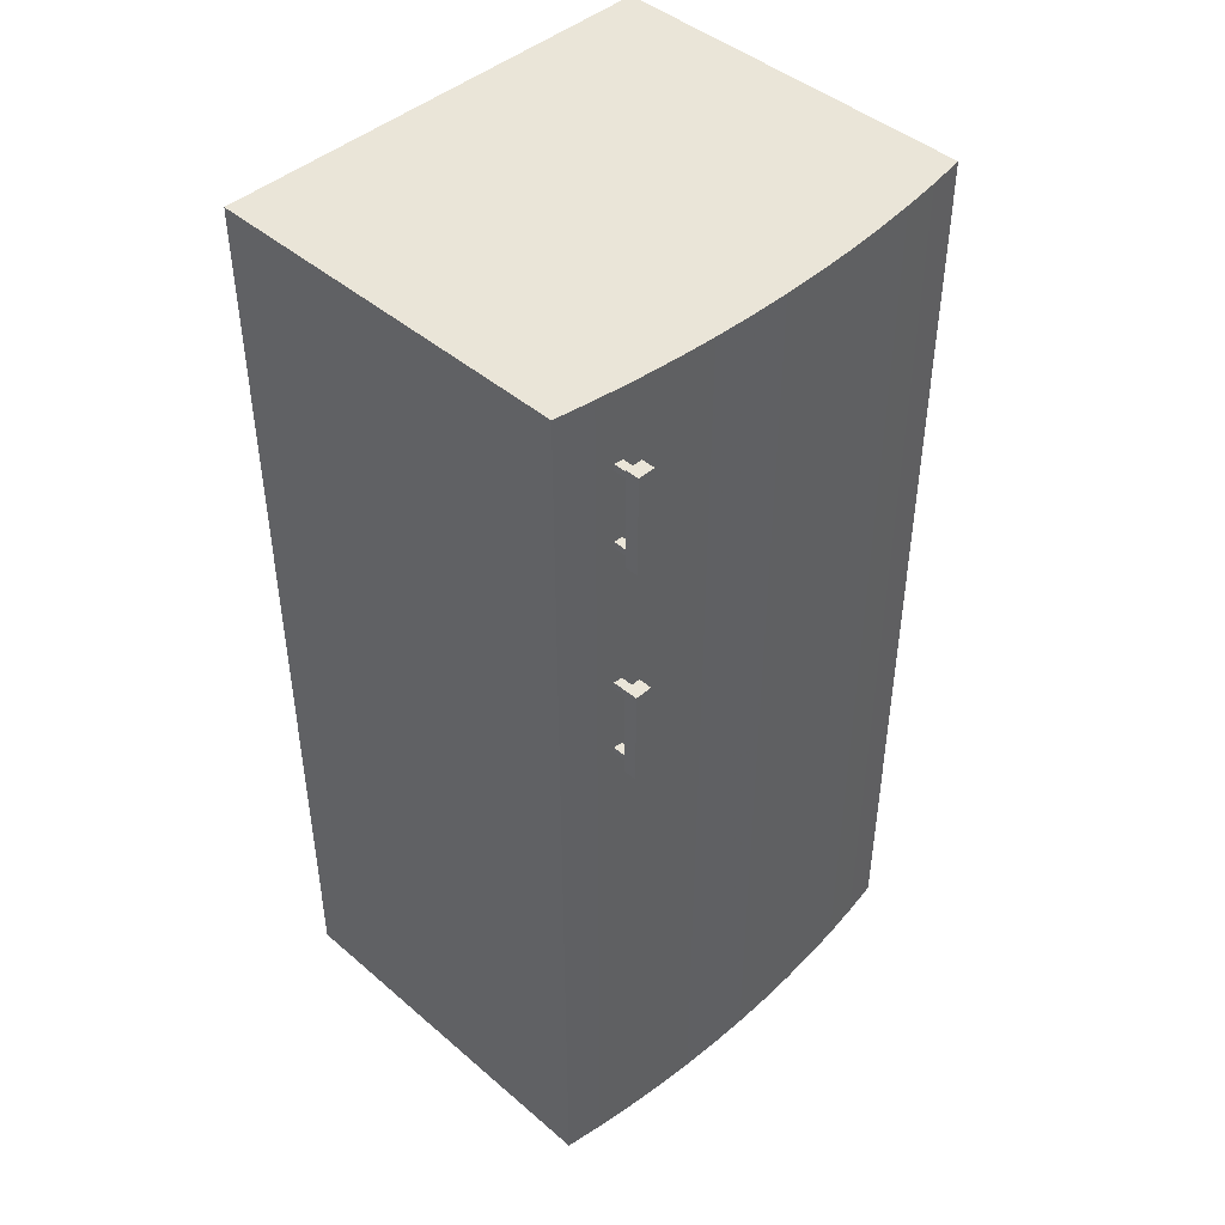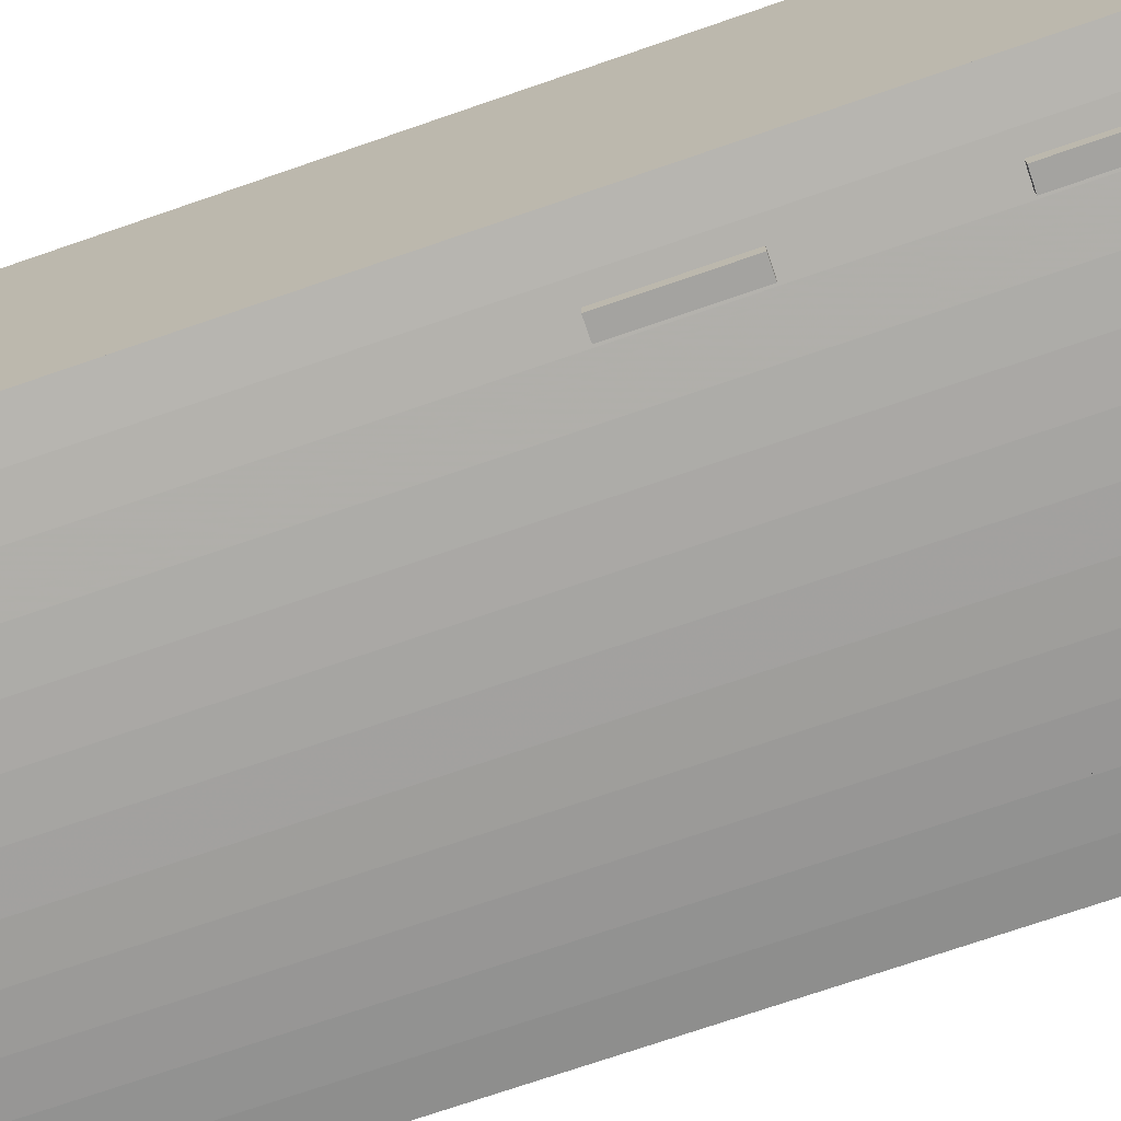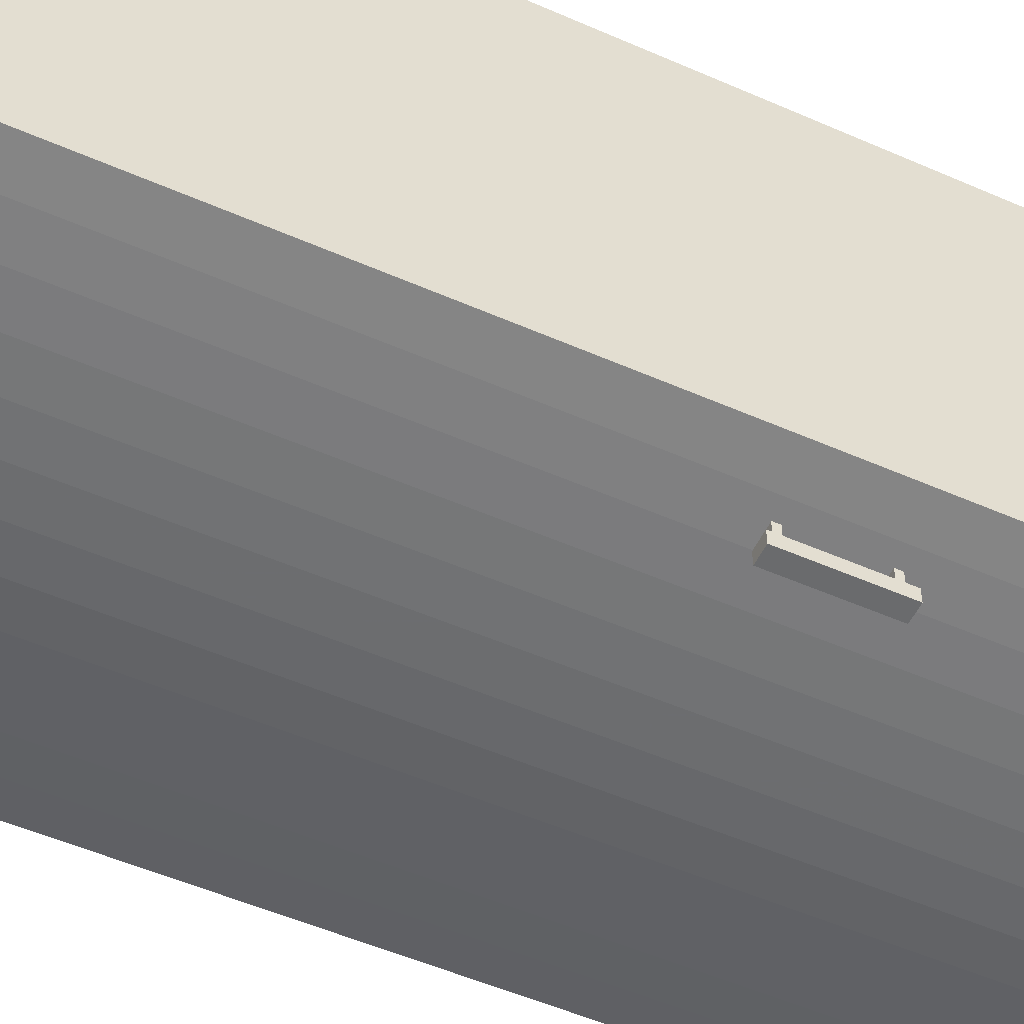
<metadata>
{"format":"obj","ext":"obj","renderer":"f3d","projection":"perspective","resolution":1024,"background":"white","views":[{"elev":44.7,"azim":-45.2,"up":"+Z"},{"elev":-73.0,"azim":-71.0,"up":"+Y"},{"elev":-53.2,"azim":-115.1,"up":"+Y"}]}
</metadata>
<code>
v -0.3147 -0.3107 0.6153
v -0.3147 -0.3107 0.6153
v -0.3147 -0.3107 0.6153
v -0.3312 -0.3995 0.6153
v -0.3312 -0.3995 0.6153
v -0.3312 -0.3995 0.6153
v -0.3147 -0.3995 0.6153
v -0.3147 -0.3995 0.6153
v -0.3147 -0.3995 0.6153
v -0.3312 -0.3107 0.6153
v -0.3312 -0.3107 0.6153
v -0.3312 -0.3107 0.6153
v -0.3147 -0.3995 0.6025
v -0.3147 -0.3995 0.6025
v -0.3147 -0.3995 0.6025
v -0.3147 -0.3107 0.6025
v -0.3147 -0.3107 0.6025
v -0.3147 -0.3107 0.6025
v -0.3312 -0.3107 0.6025
v -0.3312 -0.3107 0.6025
v -0.3312 -0.3107 0.6025
v -0.3312 -0.3995 0.6025
v -0.3312 -0.3995 0.6025
v -0.3312 -0.3995 0.6025
v -0.3147 -0.3107 0.7687
v -0.3147 -0.3107 0.7687
v -0.3147 -0.3107 0.7687
v -0.3312 -0.3995 0.7687
v -0.3312 -0.3995 0.7687
v -0.3312 -0.3995 0.7687
v -0.3147 -0.3995 0.7687
v -0.3147 -0.3995 0.7687
v -0.3147 -0.3995 0.7687
v -0.3312 -0.3107 0.7687
v -0.3312 -0.3107 0.7687
v -0.3312 -0.3107 0.7687
v -0.3147 -0.3995 0.7559
v -0.3147 -0.3995 0.7559
v -0.3147 -0.3995 0.7559
v -0.3147 -0.3107 0.7559
v -0.3147 -0.3107 0.7559
v -0.3147 -0.3107 0.7559
v -0.3312 -0.3107 0.7559
v -0.3312 -0.3107 0.7559
v -0.3312 -0.3107 0.7559
v -0.3312 -0.3995 0.7559
v -0.3312 -0.3995 0.7559
v -0.3312 -0.3995 0.7559
v -0.066 -0.3881 0.4697
v -0.066 -0.3881 0.4697
v 0.08418 -0.3881 0.4697
v 0.08418 -0.3881 0.4697
v 0.00909 -0.3892 0.4697
v 0.00909 -0.3892 0.4697
v -0.141 -0.3849 0.4697
v -0.141 -0.3849 0.4697
v 0.00909 -0.3892 0.9042
v 0.00909 -0.3892 0.9042
v -0.066 -0.3881 0.9042
v -0.066 -0.3881 0.9042
v -0.141 -0.3849 0.9042
v -0.141 -0.3849 0.9042
v 0.1592 -0.3849 0.4697
v 0.1592 -0.3849 0.4697
v 0.08418 -0.3881 0.9042
v 0.08418 -0.3881 0.9042
v -0.2158 -0.3796 0.9042
v -0.2158 -0.3796 0.9042
v -0.2158 -0.3796 0.4697
v -0.2158 -0.3796 0.4697
v 0.1592 -0.3849 0.9042
v 0.1592 -0.3849 0.9042
v 0.234 -0.3796 0.9042
v 0.234 -0.3796 0.9042
v 0.234 -0.3796 0.4697
v 0.234 -0.3796 0.4697
v -0.2903 -0.3722 0.9042
v -0.2903 -0.3722 0.9042
v 0.3084 -0.3722 0.9042
v 0.3084 -0.3722 0.9042
v -0.2903 -0.3722 0.4697
v -0.2903 -0.3722 0.4697
v 0.3084 -0.3722 0.4697
v 0.3084 -0.3722 0.4697
v -0.3643 -0.3627 0.9042
v -0.3643 -0.3627 0.9042
v 0.3825 -0.3627 0.9042
v 0.3825 -0.3627 0.9042
v 0.3825 -0.3627 0.4697
v 0.3825 -0.3627 0.4697
v -0.3643 -0.3627 0.4697
v -0.3643 -0.3627 0.4697
v -0.4379 -0.3511 0.9042
v -0.4379 -0.3511 0.9042
v -0.4379 -0.3511 0.9042
v 0.4561 -0.3511 0.9042
v 0.4561 -0.3511 0.9042
v 0.4561 -0.3511 0.9042
v 0.4561 -0.3511 0.4697
v 0.4561 -0.3511 0.4697
v 0.4561 -0.3511 0.4697
v -0.4379 -0.3511 0.4697
v -0.4379 -0.3511 0.4697
v -0.4379 -0.3511 0.4697
v -0.3395 -0.4249 0.7815
v -0.3395 -0.4249 0.7815
v -0.3395 -0.4249 0.7815
v -0.3064 -0.4249 0.5898
v -0.3064 -0.4249 0.5898
v -0.3064 -0.4249 0.5898
v -0.3064 -0.4249 0.7815
v -0.3064 -0.4249 0.7815
v -0.3064 -0.4249 0.7815
v -0.3395 -0.4249 0.5898
v -0.3395 -0.4249 0.5898
v -0.3395 -0.4249 0.5898
v -0.3064 -0.3995 0.7815
v -0.3064 -0.3995 0.7815
v -0.3064 -0.3995 0.7815
v -0.3395 -0.3995 0.5898
v -0.3395 -0.3995 0.5898
v -0.3395 -0.3995 0.5898
v -0.3064 -0.3995 0.5898
v -0.3064 -0.3995 0.5898
v -0.3064 -0.3995 0.5898
v -0.3395 -0.3995 0.7815
v -0.3395 -0.3995 0.7815
v -0.3395 -0.3995 0.7815
v -0.3147 -0.3107 0.311
v -0.3147 -0.3107 0.311
v -0.3147 -0.3107 0.311
v -0.3312 -0.3995 0.311
v -0.3312 -0.3995 0.311
v -0.3312 -0.3995 0.311
v -0.3147 -0.3995 0.311
v -0.3147 -0.3995 0.311
v -0.3147 -0.3995 0.311
v -0.3312 -0.3107 0.311
v -0.3312 -0.3107 0.311
v -0.3312 -0.3107 0.311
v -0.3147 -0.3995 0.2982
v -0.3147 -0.3995 0.2982
v -0.3147 -0.3995 0.2982
v -0.3147 -0.3107 0.2982
v -0.3147 -0.3107 0.2982
v -0.3147 -0.3107 0.2982
v -0.3312 -0.3107 0.2982
v -0.3312 -0.3107 0.2982
v -0.3312 -0.3107 0.2982
v -0.3312 -0.3995 0.2982
v -0.3312 -0.3995 0.2982
v -0.3312 -0.3995 0.2982
v -0.3147 -0.3107 0.1576
v -0.3147 -0.3107 0.1576
v -0.3147 -0.3107 0.1576
v -0.3312 -0.3995 0.1576
v -0.3312 -0.3995 0.1576
v -0.3312 -0.3995 0.1576
v -0.3147 -0.3995 0.1576
v -0.3147 -0.3995 0.1576
v -0.3147 -0.3995 0.1576
v -0.3312 -0.3107 0.1576
v -0.3312 -0.3107 0.1576
v -0.3312 -0.3107 0.1576
v -0.3147 -0.3995 0.1448
v -0.3147 -0.3995 0.1448
v -0.3147 -0.3995 0.1448
v -0.3147 -0.3107 0.1448
v -0.3147 -0.3107 0.1448
v -0.3147 -0.3107 0.1448
v -0.3312 -0.3107 0.1448
v -0.3312 -0.3107 0.1448
v -0.3312 -0.3107 0.1448
v -0.3312 -0.3995 0.1448
v -0.3312 -0.3995 0.1448
v -0.3312 -0.3995 0.1448
v -0.3395 -0.4249 0.3238
v -0.3395 -0.4249 0.3238
v -0.3395 -0.4249 0.3238
v -0.3064 -0.4249 0.1321
v -0.3064 -0.4249 0.1321
v -0.3064 -0.4249 0.1321
v -0.3064 -0.4249 0.3238
v -0.3064 -0.4249 0.3238
v -0.3064 -0.4249 0.3238
v -0.3395 -0.4249 0.1321
v -0.3395 -0.4249 0.1321
v -0.3395 -0.4249 0.1321
v -0.3064 -0.3995 0.3238
v -0.3064 -0.3995 0.3238
v -0.3064 -0.3995 0.3238
v -0.3395 -0.3995 0.1321
v -0.3395 -0.3995 0.1321
v -0.3395 -0.3995 0.1321
v -0.3064 -0.3995 0.1321
v -0.3064 -0.3995 0.1321
v -0.3064 -0.3995 0.1321
v -0.3395 -0.3995 0.3238
v -0.3395 -0.3995 0.3238
v -0.3395 -0.3995 0.3238
v -0.066 -0.3881 -0.9234
v -0.066 -0.3881 -0.9234
v 0.08418 -0.3881 -0.9234
v 0.08418 -0.3881 -0.9234
v 0.00909 -0.3892 -0.9234
v 0.00909 -0.3892 -0.9234
v -0.141 -0.3849 -0.9234
v -0.141 -0.3849 -0.9234
v 0.00909 -0.3892 0.4697
v 0.00909 -0.3892 0.4697
v -0.066 -0.3881 0.4697
v -0.066 -0.3881 0.4697
v -0.141 -0.3849 0.4697
v -0.141 -0.3849 0.4697
v 0.1592 -0.3849 -0.9234
v 0.1592 -0.3849 -0.9234
v 0.08418 -0.3881 0.4697
v 0.08418 -0.3881 0.4697
v -0.2158 -0.3796 0.4697
v -0.2158 -0.3796 0.4697
v -0.2158 -0.3796 -0.9234
v -0.2158 -0.3796 -0.9234
v 0.1592 -0.3849 0.4697
v 0.1592 -0.3849 0.4697
v 0.234 -0.3796 0.4697
v 0.234 -0.3796 0.4697
v 0.234 -0.3796 -0.9234
v 0.234 -0.3796 -0.9234
v -0.2903 -0.3722 0.4697
v -0.2903 -0.3722 0.4697
v 0.3084 -0.3722 0.4697
v 0.3084 -0.3722 0.4697
v 0.3084 -0.3722 -0.9234
v 0.3084 -0.3722 -0.9234
v -0.2903 -0.3722 -0.9234
v -0.2903 -0.3722 -0.9234
v -0.3643 -0.3627 0.4697
v -0.3643 -0.3627 0.4697
v 0.3825 -0.3627 0.4697
v 0.3825 -0.3627 0.4697
v 0.3825 -0.3627 -0.9234
v 0.3825 -0.3627 -0.9234
v -0.3643 -0.3627 -0.9234
v -0.3643 -0.3627 -0.9234
v -0.4379 -0.3511 0.4697
v -0.4379 -0.3511 0.4697
v -0.4379 -0.3511 0.4697
v 0.4561 -0.3511 0.4697
v 0.4561 -0.3511 0.4697
v 0.4561 -0.3511 0.4697
v 0.4561 -0.3511 -0.9234
v 0.4561 -0.3511 -0.9234
v 0.4561 -0.3511 -0.9234
v -0.4379 -0.3511 -0.9234
v -0.4379 -0.3511 -0.9234
v -0.4379 -0.3511 -0.9234
v 0.4064 -0.3511 -0.9234
v 0.4064 -0.3511 -0.9234
v 0.4064 -0.3511 -0.9234
v -0.3882 0.3343 -0.9234
v -0.3882 0.3343 -0.9234
v -0.3882 0.3343 -0.9234
v 0.4064 0.3343 -0.9234
v 0.4064 0.3343 -0.9234
v 0.4064 0.3343 -0.9234
v -0.3882 -0.3511 -0.9234
v -0.3882 -0.3511 -0.9234
v -0.3882 -0.3511 -0.9234
v 0.4064 0.3343 -0.885
v 0.4064 0.3343 -0.885
v 0.4064 0.3343 -0.885
v -0.3882 -0.3511 -0.885
v -0.3882 -0.3511 -0.885
v -0.3882 -0.3511 -0.885
v -0.3882 0.3343 -0.885
v -0.3882 0.3343 -0.885
v -0.3882 0.3343 -0.885
v 0.4064 -0.3511 -0.885
v 0.4064 -0.3511 -0.885
v 0.4064 -0.3511 -0.885
v 0.4064 -0.3511 -0.702
v 0.4064 -0.3511 -0.702
v 0.4064 -0.3511 -0.702
v -0.3882 0.3343 -0.702
v -0.3882 0.3343 -0.702
v -0.3882 0.3343 -0.702
v 0.4064 0.3343 -0.702
v 0.4064 0.3343 -0.702
v 0.4064 0.3343 -0.702
v -0.3882 -0.3511 -0.702
v -0.3882 -0.3511 -0.702
v -0.3882 -0.3511 -0.702
v 0.4064 0.3343 -0.6636
v 0.4064 0.3343 -0.6636
v 0.4064 0.3343 -0.6636
v -0.3882 -0.3511 -0.6636
v -0.3882 -0.3511 -0.6636
v -0.3882 -0.3511 -0.6636
v -0.3882 0.3343 -0.6636
v -0.3882 0.3343 -0.6636
v -0.3882 0.3343 -0.6636
v 0.4064 -0.3511 -0.6636
v 0.4064 -0.3511 -0.6636
v 0.4064 -0.3511 -0.6636
v 0.4064 -0.3511 -0.3453
v 0.4064 -0.3511 -0.3453
v 0.4064 -0.3511 -0.3453
v -0.3882 0.3343 -0.3453
v -0.3882 0.3343 -0.3453
v -0.3882 0.3343 -0.3453
v 0.4064 0.3343 -0.3453
v 0.4064 0.3343 -0.3453
v 0.4064 0.3343 -0.3453
v -0.3882 -0.3511 -0.3453
v -0.3882 -0.3511 -0.3453
v -0.3882 -0.3511 -0.3453
v 0.4064 0.3343 -0.3069
v 0.4064 0.3343 -0.3069
v 0.4064 0.3343 -0.3069
v -0.3882 -0.3511 -0.3069
v -0.3882 -0.3511 -0.3069
v -0.3882 -0.3511 -0.3069
v -0.3882 0.3343 -0.3069
v -0.3882 0.3343 -0.3069
v -0.3882 0.3343 -0.3069
v 0.4064 -0.3511 -0.3069
v 0.4064 -0.3511 -0.3069
v 0.4064 -0.3511 -0.3069
v 0.4064 -0.3511 0.02411
v 0.4064 -0.3511 0.02411
v 0.4064 -0.3511 0.02411
v -0.3882 0.3343 0.02411
v -0.3882 0.3343 0.02411
v -0.3882 0.3343 0.02411
v 0.4064 0.3343 0.02411
v 0.4064 0.3343 0.02411
v 0.4064 0.3343 0.02411
v -0.3882 -0.3511 0.02411
v -0.3882 -0.3511 0.02411
v -0.3882 -0.3511 0.02411
v 0.4064 0.3343 0.06245
v 0.4064 0.3343 0.06245
v 0.4064 0.3343 0.06245
v -0.3882 -0.3511 0.06245
v -0.3882 -0.3511 0.06245
v -0.3882 -0.3511 0.06245
v -0.3882 0.3343 0.06245
v -0.3882 0.3343 0.06245
v -0.3882 0.3343 0.06245
v 0.4064 -0.3511 0.06245
v 0.4064 -0.3511 0.06245
v 0.4064 -0.3511 0.06245
v 0.4064 -0.3511 0.8659
v 0.4064 -0.3511 0.8659
v 0.4064 -0.3511 0.8659
v -0.3882 0.3343 0.8659
v -0.3882 0.3343 0.8659
v -0.3882 0.3343 0.8659
v 0.4064 0.3343 0.8659
v 0.4064 0.3343 0.8659
v 0.4064 0.3343 0.8659
v -0.3882 -0.3511 0.8659
v -0.3882 -0.3511 0.8659
v -0.3882 -0.3511 0.8659
v 0.4064 0.3343 0.9042
v 0.4064 0.3343 0.9042
v 0.4064 0.3343 0.9042
v -0.3882 -0.3511 0.9042
v -0.3882 -0.3511 0.9042
v -0.3882 -0.3511 0.9042
v -0.3882 0.3343 0.9042
v -0.3882 0.3343 0.9042
v -0.3882 0.3343 0.9042
v 0.4064 -0.3511 0.9042
v 0.4064 -0.3511 0.9042
v 0.4064 -0.3511 0.9042
v 0.4064 -0.3511 -0.9234
v 0.4064 -0.3511 -0.9234
v 0.4064 -0.3511 -0.9234
v 0.4561 -0.3511 0.9042
v 0.4561 -0.3511 0.9042
v 0.4561 -0.3511 0.9042
v 0.4064 -0.3511 0.9042
v 0.4064 -0.3511 0.9042
v 0.4064 -0.3511 0.9042
v 0.4561 -0.3511 -0.9234
v 0.4561 -0.3511 -0.9234
v 0.4561 -0.3511 -0.9234
v 0.4561 0.3343 0.9042
v 0.4561 0.3343 0.9042
v 0.4561 0.3343 0.9042
v 0.4064 0.3343 -0.9234
v 0.4064 0.3343 -0.9234
v 0.4064 0.3343 -0.9234
v 0.4064 0.3343 0.9042
v 0.4064 0.3343 0.9042
v 0.4064 0.3343 0.9042
v 0.4561 0.3343 -0.9234
v 0.4561 0.3343 -0.9234
v 0.4561 0.3343 -0.9234
v -0.4379 -0.3511 -0.9234
v -0.4379 -0.3511 -0.9234
v -0.4379 -0.3511 -0.9234
v -0.3882 -0.3511 0.9042
v -0.3882 -0.3511 0.9042
v -0.3882 -0.3511 0.9042
v -0.4379 -0.3511 0.9042
v -0.4379 -0.3511 0.9042
v -0.4379 -0.3511 0.9042
v -0.3882 -0.3511 -0.9234
v -0.3882 -0.3511 -0.9234
v -0.3882 -0.3511 -0.9234
v -0.3882 0.3343 0.9042
v -0.3882 0.3343 0.9042
v -0.3882 0.3343 0.9042
v -0.4379 0.3343 -0.9234
v -0.4379 0.3343 -0.9234
v -0.4379 0.3343 -0.9234
v -0.4379 0.3343 0.9042
v -0.4379 0.3343 0.9042
v -0.4379 0.3343 0.9042
v -0.3882 0.3343 -0.9234
v -0.3882 0.3343 -0.9234
v -0.3882 0.3343 -0.9234
v -0.4379 0.3723 -0.9234
v -0.4379 0.3723 -0.9234
v -0.4379 0.3723 -0.9234
v -0.4379 0.3343 0.9042
v -0.4379 0.3343 0.9042
v -0.4379 0.3343 0.9042
v -0.4379 0.3723 0.9042
v -0.4379 0.3723 0.9042
v -0.4379 0.3723 0.9042
v -0.4379 0.3343 -0.9234
v -0.4379 0.3343 -0.9234
v -0.4379 0.3343 -0.9234
v 0.4561 0.3343 0.9042
v 0.4561 0.3343 0.9042
v 0.4561 0.3343 0.9042
v 0.4561 0.3723 -0.9234
v 0.4561 0.3723 -0.9234
v 0.4561 0.3723 -0.9234
v 0.4561 0.3723 0.9042
v 0.4561 0.3723 0.9042
v 0.4561 0.3723 0.9042
v 0.4561 0.3343 -0.9234
v 0.4561 0.3343 -0.9234
v 0.4561 0.3343 -0.9234
v 0.4064 -0.3511 0.4697
v 0.4064 -0.3511 0.4697
v 0.4064 -0.3511 0.4697
v -0.3882 0.3343 0.4697
v -0.3882 0.3343 0.4697
v -0.3882 0.3343 0.4697
v 0.4064 0.3343 0.4697
v 0.4064 0.3343 0.4697
v 0.4064 0.3343 0.4697
v -0.3882 -0.3511 0.4697
v -0.3882 -0.3511 0.4697
v -0.3882 -0.3511 0.4697
v 0.4064 0.3343 0.508
v 0.4064 0.3343 0.508
v 0.4064 0.3343 0.508
v -0.3882 -0.3511 0.508
v -0.3882 -0.3511 0.508
v -0.3882 -0.3511 0.508
v -0.3882 0.3343 0.508
v -0.3882 0.3343 0.508
v -0.3882 0.3343 0.508
v 0.4064 -0.3511 0.508
v 0.4064 -0.3511 0.508
v 0.4064 -0.3511 0.508
f 1 4 7
f 4 1 10
f 6 13 8
f 9 18 3
f 2 20 12
f 19 5 11
f 13 6 23
f 18 9 14
f 20 2 17
f 5 19 24
f 21 15 22
f 15 21 16
f 25 28 32
f 28 25 36
f 30 39 31
f 33 42 26
f 27 43 35
f 44 29 34
f 39 30 46
f 42 33 37
f 43 27 40
f 29 44 48
f 45 38 47
f 38 45 41
f 49 51 53
f 51 49 55
f 52 58 54
f 54 60 50
f 50 61 56
f 51 55 64
f 58 52 66
f 60 54 58
f 61 50 60
f 68 56 61
f 64 55 69
f 63 66 52
f 65 59 57
f 59 72 62
f 56 68 70
f 62 74 67
f 64 69 76
f 66 63 71
f 59 65 72
f 62 72 74
f 77 70 68
f 67 74 80
f 76 69 82
f 75 71 63
f 71 75 73
f 70 77 81
f 67 80 78
f 73 84 79
f 76 82 83
f 84 73 75
f 85 81 77
f 78 80 88
f 89 79 84
f 83 82 92
f 81 85 91
f 78 88 86
f 79 89 87
f 83 92 90
f 93 91 85
f 86 88 98
f 101 87 89
f 90 92 104
f 91 93 102
f 86 98 94
f 87 101 96
f 90 104 99
f 97 103 95
f 103 97 100
f 107 109 112
f 109 107 116
f 110 118 111
f 117 106 113
f 105 122 115
f 120 108 114
f 118 110 124
f 106 117 128
f 122 105 127
f 108 120 123
f 121 119 125
f 119 121 126
f 129 134 135
f 134 129 140
f 132 143 137
f 136 144 131
f 130 147 138
f 148 133 139
f 143 132 152
f 144 136 141
f 147 130 146
f 133 148 150
f 149 142 151
f 142 149 145
f 155 158 160
f 158 155 163
f 157 166 161
f 159 170 153
f 154 171 162
f 172 156 164
f 166 157 176
f 170 159 167
f 171 154 169
f 156 172 174
f 173 165 175
f 165 173 168
f 201 203 206
f 203 201 208
f 204 209 205
f 205 211 202
f 202 214 207
f 203 208 216
f 209 204 217
f 211 205 209
f 214 202 211
f 219 207 214
f 216 208 222
f 215 217 204
f 218 212 210
f 212 223 213
f 207 219 221
f 213 225 220
f 216 222 227
f 217 215 224
f 212 218 223
f 213 223 225
f 229 221 219
f 220 225 231
f 227 222 233
f 228 224 215
f 224 228 226
f 221 229 236
f 220 231 230
f 226 234 232
f 233 222 235
f 234 226 228
f 237 236 229
f 230 231 239
f 242 232 234
f 233 235 243
f 236 237 244
f 230 239 238
f 232 242 240
f 233 243 241
f 247 244 237
f 238 239 248
f 251 240 242
f 241 243 256
f 244 247 255
f 238 248 245
f 240 251 250
f 241 256 253
f 249 254 246
f 254 249 252
f 177 182 184
f 182 177 186
f 181 189 183
f 191 179 185
f 178 192 187
f 193 180 188
f 189 181 197
f 179 191 200
f 192 178 199
f 180 193 195
f 194 190 196
f 190 194 198
f 257 260 264
f 260 257 267
f 261 269 263
f 271 258 265
f 259 274 266
f 272 262 268
f 269 261 275
f 258 271 278
f 274 259 280
f 262 272 277
f 273 270 276
f 270 273 279
f 282 285 289
f 285 282 292
f 286 293 287
f 294 283 288
f 281 298 291
f 296 284 290
f 293 286 300
f 283 294 302
f 298 281 304
f 284 296 299
f 297 295 301
f 295 297 303
f 307 309 311
f 309 307 314
f 310 317 312
f 318 306 313
f 305 320 316
f 322 308 315
f 317 310 324
f 306 318 328
f 320 305 326
f 308 322 323
f 321 319 325
f 319 321 327
f 330 333 336
f 333 330 338
f 334 343 337
f 342 331 335
f 329 346 340
f 345 332 339
f 343 334 348
f 331 342 351
f 346 329 352
f 332 345 349
f 344 341 347
f 341 344 350
f 354 358 360
f 358 354 363
f 357 366 359
f 367 355 361
f 353 369 362
f 368 356 364
f 366 357 372
f 355 367 375
f 369 353 376
f 356 368 373
f 370 365 371
f 365 370 374
f 378 381 383
f 381 378 388
f 391 384 382
f 385 393 377
f 392 387 379
f 386 389 380
f 384 391 396
f 393 385 397
f 387 392 400
f 389 386 398
f 390 394 395
f 394 390 399
f 401 406 407
f 406 401 412
f 413 408 405
f 409 416 402
f 418 411 403
f 410 415 404
f 408 413 421
f 416 409 419
f 411 418 423
f 415 410 422
f 414 417 420
f 417 414 424
f 427 429 433
f 429 427 436
f 438 432 428
f 431 441 425
f 442 434 426
f 435 437 430
f 432 438 445
f 441 431 444
f 434 442 446
f 437 435 448
f 439 440 443
f 440 439 447
f 449 452 457
f 452 449 460
f 454 463 456
f 462 451 455
f 450 465 459
f 464 453 458
f 463 454 468
f 451 462 470
f 465 450 471
f 453 464 469
f 466 461 467
f 461 466 472

</code>
